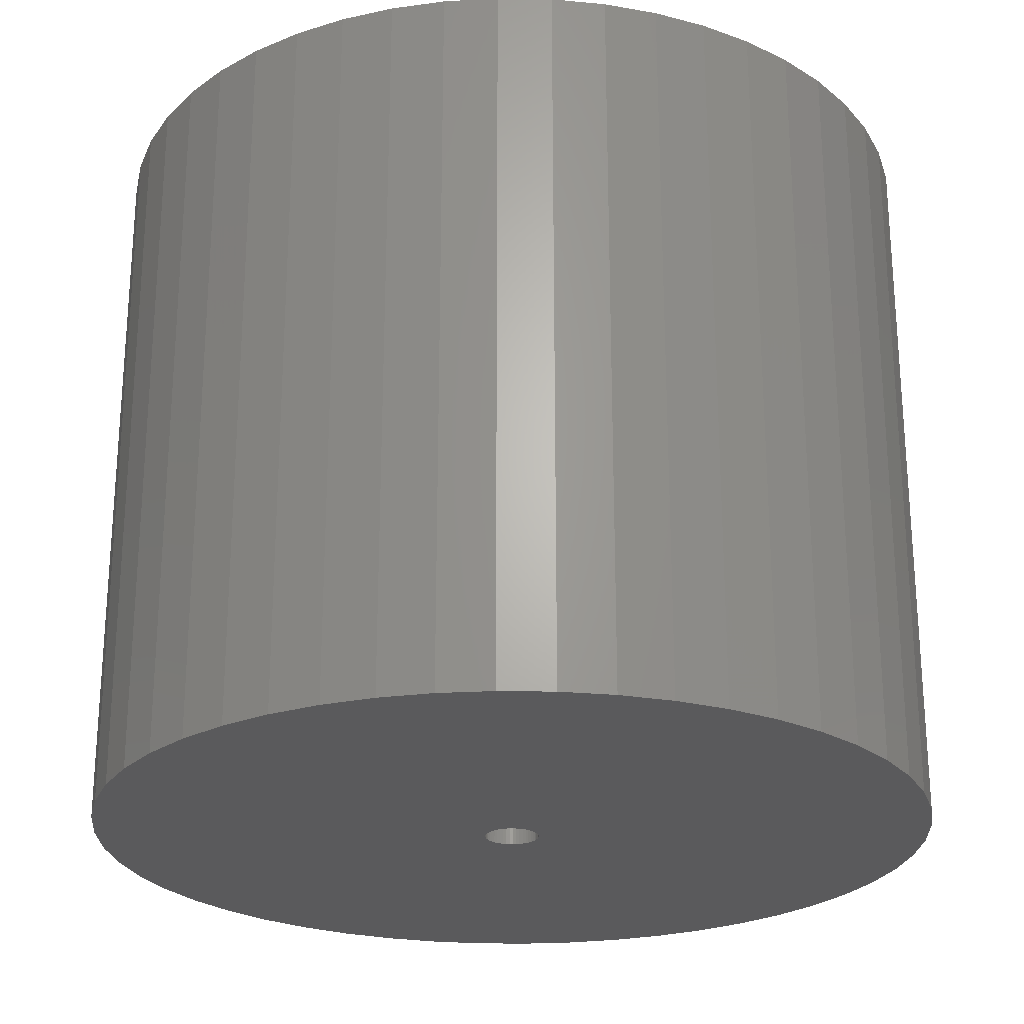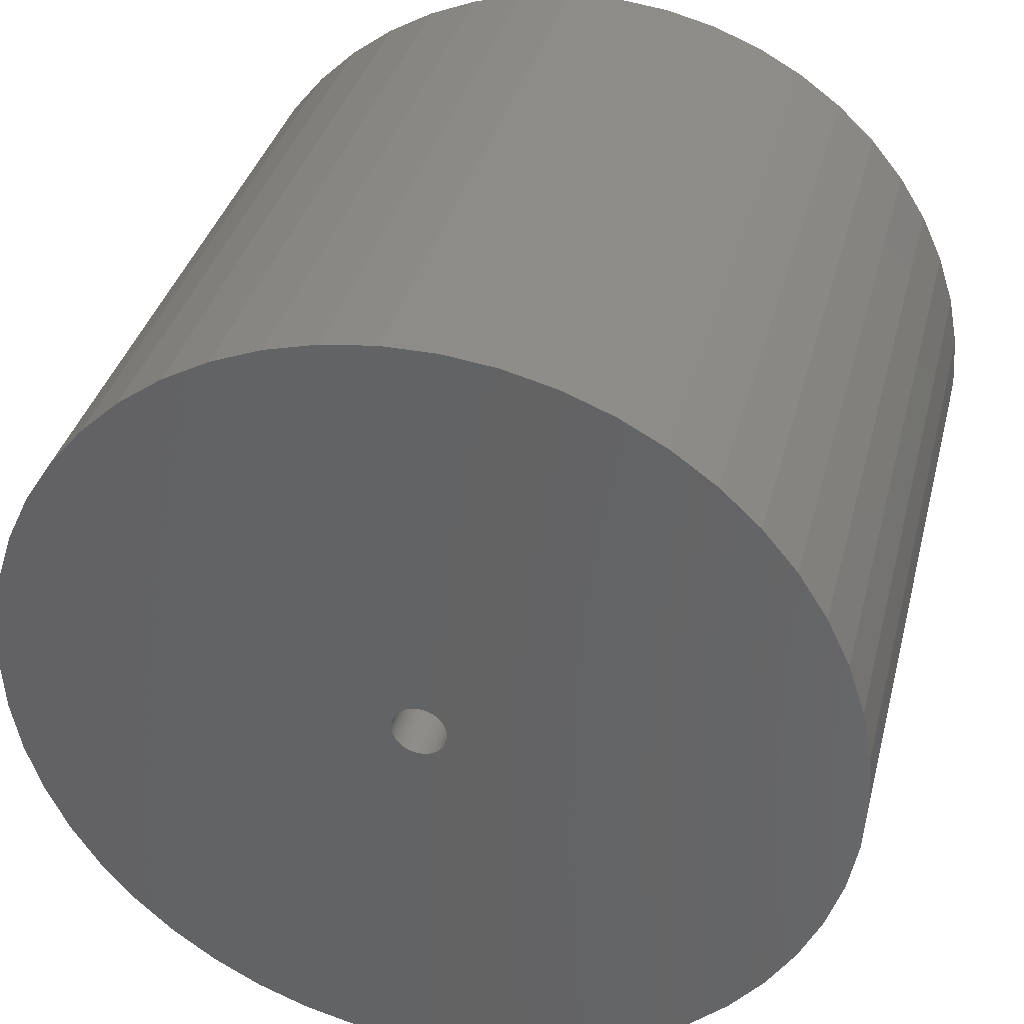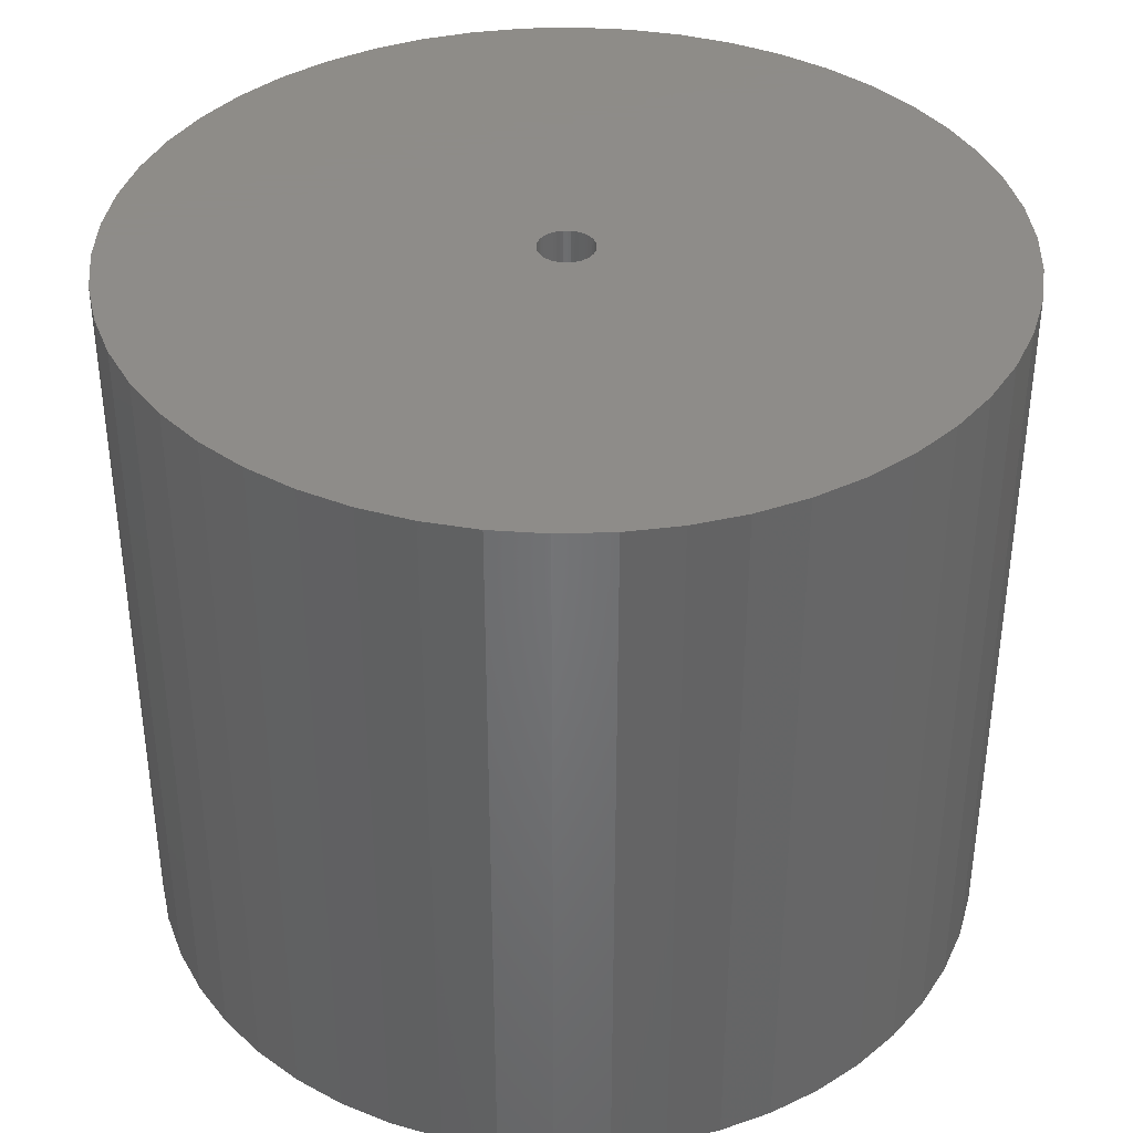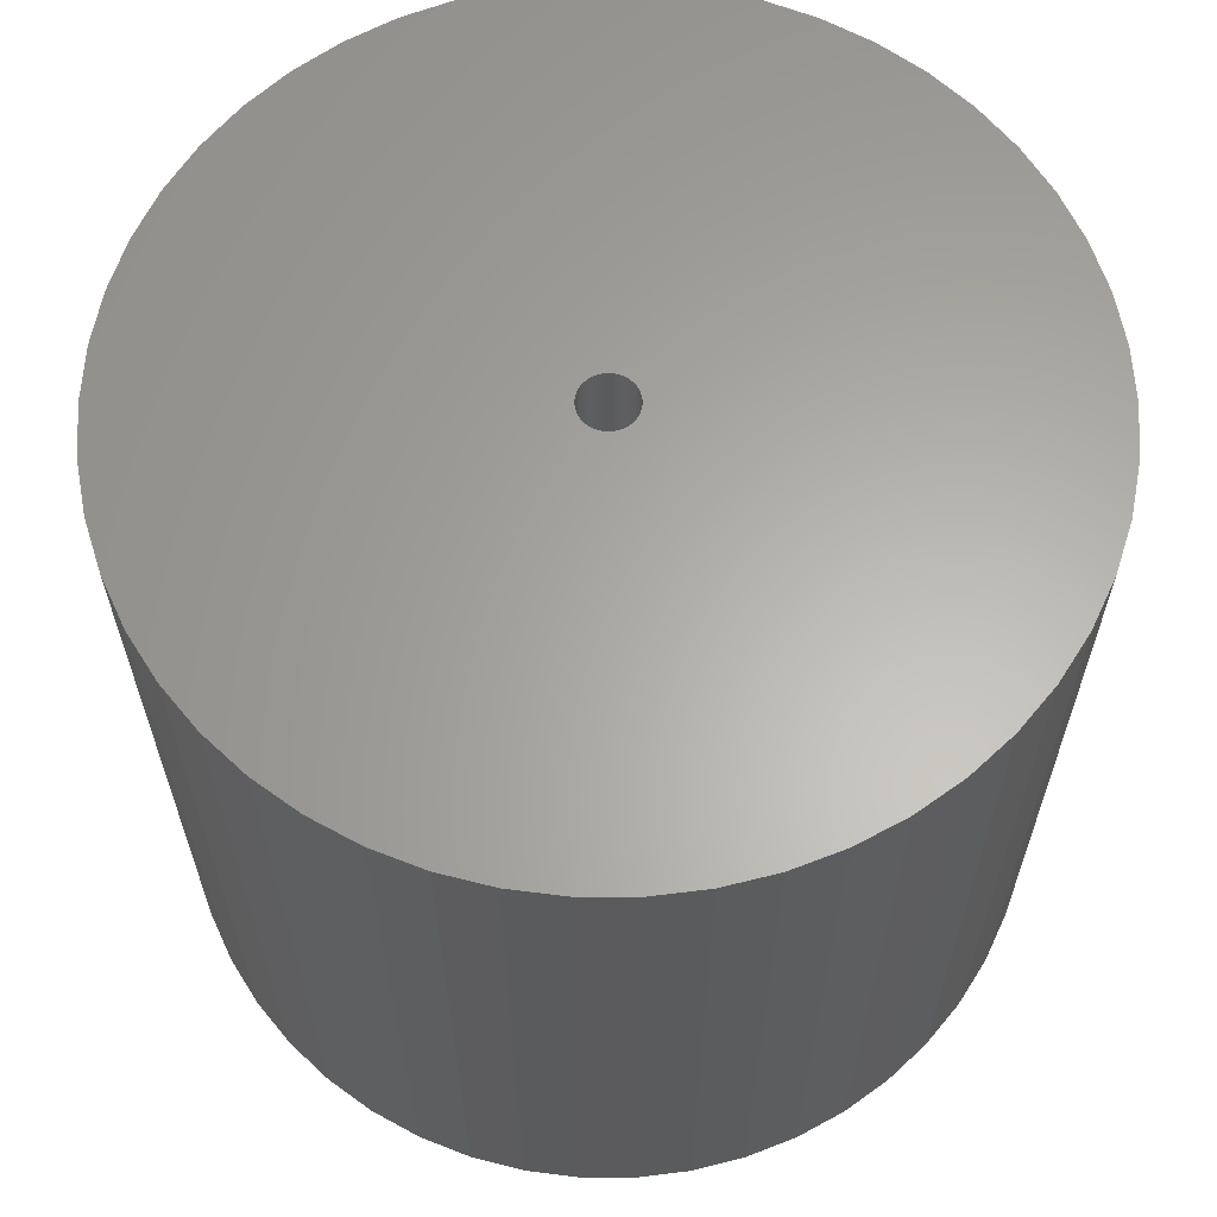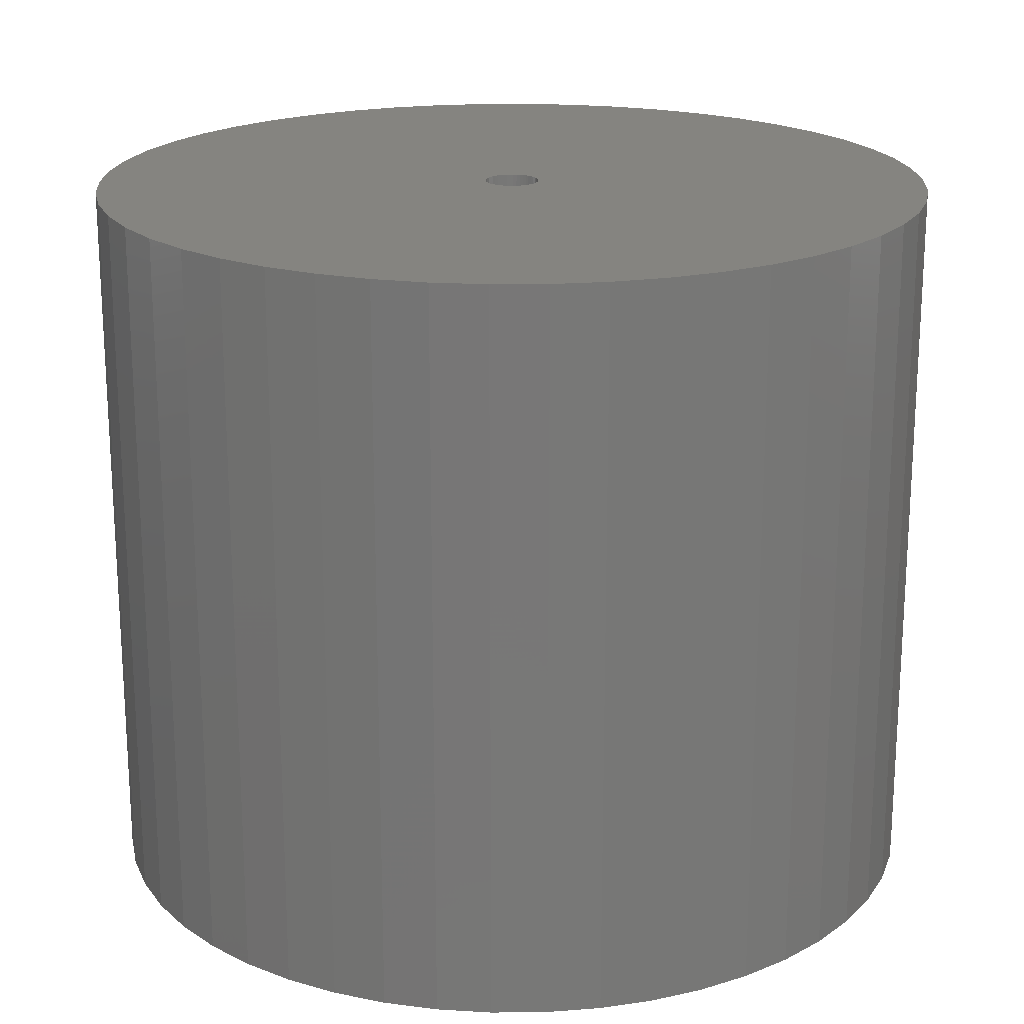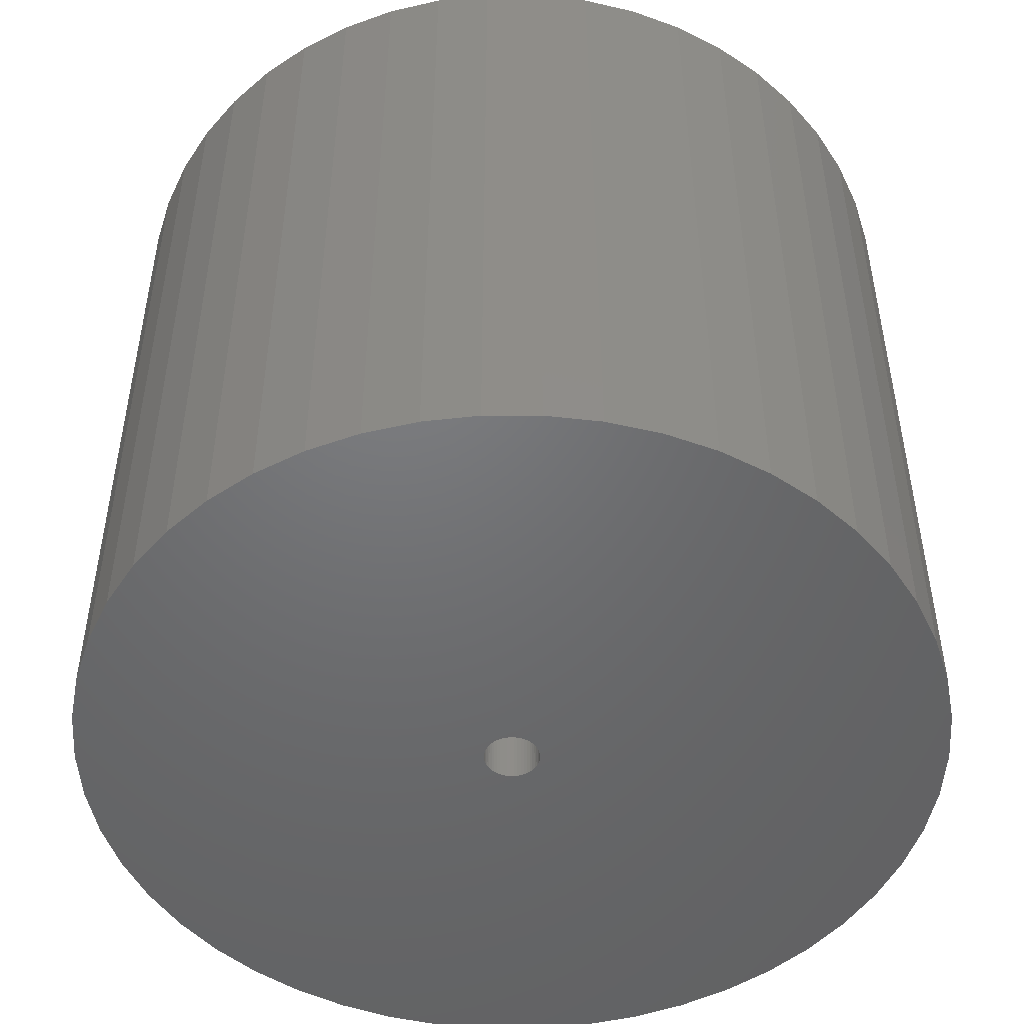
<metadata>
{"format":"stl","ext":"stl","renderer":"f3d","projection":"perspective","resolution":1024,"background":"white","views":[{"elev":-24.5,"azim":-16.1,"up":"+Z"},{"elev":35.8,"azim":-166.1,"up":"+Y"},{"elev":38.0,"azim":163.6,"up":"+Z"},{"elev":63.0,"azim":-93.5,"up":"+Z"},{"elev":19.8,"azim":114.3,"up":"+Z"},{"elev":-49.2,"azim":64.8,"up":"+Z"}]}
</metadata>
<code>
# stl→obj: 200 verts, 400 faces
v 21 0 18
v 20.83 2.632 -18
v 20.83 2.632 18
v 21 0 -18
v -21 0 -18
v -20.83 2.632 18
v -20.83 2.632 -18
v -21 0 18
v 1.319 20.96 -18
v -1.319 20.96 18
v 1.319 20.96 18
v -1.319 20.96 -18
v -1.319 -20.96 -18
v 1.319 -20.96 18
v -1.319 -20.96 18
v 1.319 -20.96 -18
v 15.31 14.38 -18
v 13.39 16.18 18
v 15.31 14.38 18
v 13.39 16.18 -18
v -13.39 16.18 -18
v -15.31 14.38 18
v -13.39 16.18 18
v -15.31 14.38 -18
v -6.489 19.97 -18
v -8.941 19 18
v -6.489 19.97 18
v -8.941 19 -18
v 19.53 7.731 18
v 18.4 10.12 -18
v 18.4 10.12 18
v 19.53 7.731 -18
v 20.34 5.222 -18
v 20.34 5.222 18
v 8.941 19 -18
v 6.489 19.97 18
v 8.941 19 18
v 6.489 19.97 -18
v 11.25 17.73 -18
v 11.25 17.73 18
v -19.53 7.731 -18
v -18.4 10.12 18
v -18.4 10.12 -18
v -19.53 7.731 18
v -20.34 5.222 -18
v -20.34 5.222 18
v -3.935 20.63 18
v -3.935 20.63 -18
v 6.489 -19.97 -18
v 8.941 -19 18
v 6.489 -19.97 18
v 8.941 -19 -18
v 16.99 12.34 18
v 16.99 12.34 -18
v 3.935 20.63 18
v 3.935 20.63 -18
v -16.99 12.34 18
v -16.99 12.34 -18
v 1.35 0 18
v 1.339 0.1692 18
v 20.83 -2.632 18
v 1.308 0.3357 18
v 1.339 -0.1692 18
v 1.255 0.497 18
v 20.34 -5.222 18
v 1.183 0.6504 18
v 1.308 -0.3357 18
v 1.092 0.7935 18
v 19.53 -7.731 18
v 0.9841 0.9241 18
v 1.255 -0.497 18
v 0.8605 1.04 18
v 18.4 -10.12 18
v 0.7234 1.14 18
v 1.183 -0.6504 18
v 0.5748 1.222 18
v 16.99 -12.34 18
v 0.4172 1.284 18
v 1.092 -0.7935 18
v 15.31 -14.38 18
v 0.253 1.326 18
v 0.08477 1.347 18
v -0.08477 1.347 18
v -0.253 1.326 18
v -0.4172 1.284 18
v -0.5748 1.222 18
v -0.7234 1.14 18
v -11.25 17.73 18
v -0.8605 1.04 18
v -0.9841 0.9241 18
v -1.092 0.7935 18
v 0.9841 -0.9241 18
v 13.39 -16.18 18
v 0.8605 -1.04 18
v 11.25 -17.73 18
v 0.7234 -1.14 18
v 0.5748 -1.222 18
v 0.4172 -1.284 18
v 3.935 -20.63 18
v 0.253 -1.326 18
v 0.08477 -1.347 18
v -0.08477 -1.347 18
v -0.253 -1.326 18
v -3.935 -20.63 18
v -0.4172 -1.284 18
v -6.489 -19.97 18
v -0.5748 -1.222 18
v -8.941 -19 18
v -0.7234 -1.14 18
v -11.25 -17.73 18
v -0.8605 -1.04 18
v -13.39 -16.18 18
v -0.9841 -0.9241 18
v -15.31 -14.38 18
v -1.092 -0.7935 18
v -16.99 -12.34 18
v -1.183 -0.6504 18
v -18.4 -10.12 18
v -1.255 -0.497 18
v -19.53 -7.731 18
v -1.308 -0.3357 18
v -20.34 -5.222 18
v -1.339 -0.1692 18
v -20.83 -2.632 18
v -1.35 0 18
v -1.183 0.6504 18
v -1.255 0.497 18
v -1.308 0.3357 18
v -1.339 0.1692 18
v -11.25 17.73 -18
v 20.83 -2.632 -18
v 13.39 -16.18 -18
v 15.31 -14.38 -18
v 20.34 -5.222 -18
v 1.35 0 -18
v 1.339 -0.1692 -18
v 1.308 -0.3357 -18
v 19.53 -7.731 -18
v 1.339 0.1692 -18
v 1.255 -0.497 -18
v 18.4 -10.12 -18
v 1.183 -0.6504 -18
v 16.99 -12.34 -18
v 1.308 0.3357 -18
v 1.092 -0.7935 -18
v 0.9841 -0.9241 -18
v 1.255 0.497 -18
v 0.8605 -1.04 -18
v 11.25 -17.73 -18
v 0.7234 -1.14 -18
v 1.183 0.6504 -18
v 0.5748 -1.222 -18
v 0.4172 -1.284 -18
v 3.935 -20.63 -18
v 1.092 0.7935 -18
v 0.253 -1.326 -18
v 0.08477 -1.347 -18
v -0.08477 -1.347 -18
v -0.253 -1.326 -18
v -3.935 -20.63 -18
v -0.4172 -1.284 -18
v -6.489 -19.97 -18
v -0.5748 -1.222 -18
v -8.941 -19 -18
v -0.7234 -1.14 -18
v -11.25 -17.73 -18
v -0.8605 -1.04 -18
v -13.39 -16.18 -18
v -0.9841 -0.9241 -18
v -15.31 -14.38 -18
v -1.092 -0.7935 -18
v 0.9841 0.9241 -18
v 0.8605 1.04 -18
v 0.7234 1.14 -18
v 0.5748 1.222 -18
v 0.4172 1.284 -18
v 0.253 1.326 -18
v 0.08477 1.347 -18
v -0.08477 1.347 -18
v -0.253 1.326 -18
v -0.4172 1.284 -18
v -0.5748 1.222 -18
v -0.7234 1.14 -18
v -0.8605 1.04 -18
v -0.9841 0.9241 -18
v -1.092 0.7935 -18
v -1.183 0.6504 -18
v -1.255 0.497 -18
v -1.308 0.3357 -18
v -1.339 0.1692 -18
v -1.35 0 -18
v -16.99 -12.34 -18
v -1.183 -0.6504 -18
v -18.4 -10.12 -18
v -1.255 -0.497 -18
v -19.53 -7.731 -18
v -1.308 -0.3357 -18
v -20.34 -5.222 -18
v -1.339 -0.1692 -18
v -20.83 -2.632 -18
f 1 2 3
f 2 1 4
f 5 6 7
f 6 5 8
f 9 10 11
f 10 9 12
f 13 14 15
f 14 13 16
f 17 18 19
f 18 17 20
f 21 22 23
f 22 21 24
f 25 26 27
f 26 25 28
f 29 30 31
f 30 29 32
f 3 33 34
f 33 3 2
f 35 36 37
f 36 35 38
f 39 37 40
f 37 39 35
f 41 42 43
f 42 41 44
f 45 44 41
f 44 45 46
f 12 47 10
f 47 12 48
f 49 50 51
f 50 49 52
f 34 32 29
f 32 34 33
f 53 17 19
f 17 53 54
f 31 54 53
f 54 31 30
f 38 55 36
f 55 38 56
f 56 11 55
f 11 56 9
f 20 40 18
f 40 20 39
f 43 57 58
f 57 43 42
f 58 22 24
f 22 58 57
f 7 46 45
f 46 7 6
f 59 1 3
f 60 3 34
f 1 59 61
f 62 34 29
f 63 61 59
f 64 29 31
f 61 63 65
f 66 31 53
f 67 65 63
f 68 53 19
f 65 67 69
f 70 19 18
f 71 69 67
f 72 18 40
f 69 71 73
f 74 40 37
f 75 73 71
f 76 37 36
f 73 75 77
f 78 36 55
f 79 77 75
f 77 79 80
f 3 60 59
f 81 55 11
f 34 62 60
f 29 64 62
f 31 66 64
f 53 68 66
f 19 70 68
f 18 72 70
f 40 74 72
f 37 76 74
f 36 78 76
f 55 81 78
f 11 82 81
f 11 83 82
f 10 83 11
f 83 10 84
f 47 84 10
f 84 47 85
f 27 85 47
f 85 27 86
f 26 86 27
f 86 26 87
f 88 87 26
f 87 88 89
f 23 89 88
f 89 23 90
f 22 90 23
f 90 22 91
f 92 80 79
f 80 92 93
f 94 93 92
f 93 94 95
f 96 95 94
f 95 96 50
f 97 50 96
f 50 97 51
f 98 51 97
f 51 98 99
f 100 99 98
f 99 100 14
f 101 14 100
f 102 14 101
f 15 102 103
f 104 103 105
f 106 105 107
f 108 107 109
f 110 109 111
f 112 111 113
f 114 113 115
f 116 115 117
f 118 117 119
f 120 119 121
f 102 15 14
f 122 121 123
f 124 123 125
f 57 91 22
f 103 104 15
f 91 57 126
f 105 106 104
f 42 126 57
f 107 108 106
f 126 42 127
f 109 110 108
f 44 127 42
f 111 112 110
f 127 44 128
f 113 114 112
f 46 128 44
f 115 116 114
f 128 46 129
f 117 118 116
f 6 129 46
f 119 120 118
f 129 6 125
f 121 122 120
f 8 125 6
f 123 124 122
f 125 8 124
f 28 88 26
f 88 28 130
f 130 23 88
f 23 130 21
f 48 27 47
f 27 48 25
f 61 4 1
f 4 61 131
f 132 80 93
f 80 132 133
f 65 131 61
f 131 65 134
f 135 4 131
f 136 131 134
f 4 135 2
f 137 134 138
f 139 2 135
f 140 138 141
f 2 139 33
f 142 141 143
f 144 33 139
f 145 143 133
f 33 144 32
f 146 133 132
f 147 32 144
f 148 132 149
f 32 147 30
f 150 149 52
f 151 30 147
f 152 52 49
f 30 151 54
f 153 49 154
f 155 54 151
f 54 155 17
f 131 136 135
f 156 154 16
f 134 137 136
f 138 140 137
f 141 142 140
f 143 145 142
f 133 146 145
f 132 148 146
f 149 150 148
f 52 152 150
f 49 153 152
f 154 156 153
f 16 157 156
f 16 158 157
f 13 158 16
f 158 13 159
f 160 159 13
f 159 160 161
f 162 161 160
f 161 162 163
f 164 163 162
f 163 164 165
f 166 165 164
f 165 166 167
f 168 167 166
f 167 168 169
f 170 169 168
f 169 170 171
f 172 17 155
f 17 172 20
f 173 20 172
f 20 173 39
f 174 39 173
f 39 174 35
f 175 35 174
f 35 175 38
f 176 38 175
f 38 176 56
f 177 56 176
f 56 177 9
f 178 9 177
f 179 9 178
f 12 179 180
f 48 180 181
f 25 181 182
f 28 182 183
f 130 183 184
f 21 184 185
f 24 185 186
f 58 186 187
f 43 187 188
f 41 188 189
f 179 12 9
f 45 189 190
f 7 190 191
f 192 171 170
f 180 48 12
f 171 192 193
f 181 25 48
f 194 193 192
f 182 28 25
f 193 194 195
f 183 130 28
f 196 195 194
f 184 21 130
f 195 196 197
f 185 24 21
f 198 197 196
f 186 58 24
f 197 198 199
f 187 43 58
f 200 199 198
f 188 41 43
f 199 200 191
f 189 45 41
f 5 191 200
f 190 7 45
f 191 5 7
f 73 138 69
f 138 73 141
f 80 143 77
f 143 80 133
f 170 112 114
f 112 170 168
f 192 118 194
f 118 192 116
f 196 122 198
f 122 196 120
f 154 51 99
f 51 154 49
f 16 99 14
f 99 16 154
f 149 93 95
f 93 149 132
f 52 95 50
f 95 52 149
f 69 134 65
f 134 69 138
f 77 141 73
f 141 77 143
f 160 15 104
f 15 160 13
f 164 106 108
f 106 164 162
f 170 116 192
f 116 170 114
f 194 120 196
f 120 194 118
f 198 124 200
f 124 198 122
f 200 8 5
f 8 200 124
f 162 104 106
f 104 162 160
f 166 108 110
f 108 166 164
f 168 110 112
f 110 168 166
f 151 68 155
f 68 151 66
f 176 76 78
f 76 176 175
f 182 85 86
f 85 182 181
f 127 187 126
f 187 127 188
f 179 82 83
f 82 179 178
f 174 72 74
f 72 174 173
f 125 190 129
f 190 125 191
f 91 185 90
f 185 91 186
f 181 84 85
f 84 181 180
f 185 89 90
f 89 185 184
f 148 96 94
f 96 148 150
f 173 70 72
f 70 173 172
f 177 78 81
f 78 177 176
f 178 81 82
f 81 178 177
f 175 74 76
f 74 175 174
f 128 188 127
f 188 128 189
f 129 189 128
f 189 129 190
f 126 186 91
f 186 126 187
f 180 83 84
f 83 180 179
f 184 87 89
f 87 184 183
f 183 86 87
f 86 183 182
f 135 60 139
f 60 135 59
f 136 59 135
f 59 136 63
f 137 63 136
f 63 137 67
f 157 102 101
f 102 157 158
f 147 66 151
f 66 147 64
f 144 64 147
f 64 144 62
f 139 62 144
f 62 139 60
f 155 70 172
f 70 155 68
f 146 79 145
f 79 146 92
f 145 75 142
f 75 145 79
f 142 71 140
f 71 142 75
f 115 193 117
f 193 115 171
f 156 101 100
f 101 156 157
f 150 97 96
f 97 150 152
f 152 98 97
f 98 152 153
f 146 94 92
f 94 146 148
f 140 67 137
f 67 140 71
f 165 111 109
f 111 165 167
f 161 107 105
f 107 161 163
f 159 105 103
f 105 159 161
f 158 103 102
f 103 158 159
f 119 197 121
f 197 119 195
f 121 199 123
f 199 121 197
f 123 191 125
f 191 123 199
f 117 195 119
f 195 117 193
f 113 171 115
f 171 113 169
f 167 113 111
f 113 167 169
f 153 100 98
f 100 153 156
f 163 109 107
f 109 163 165

</code>
